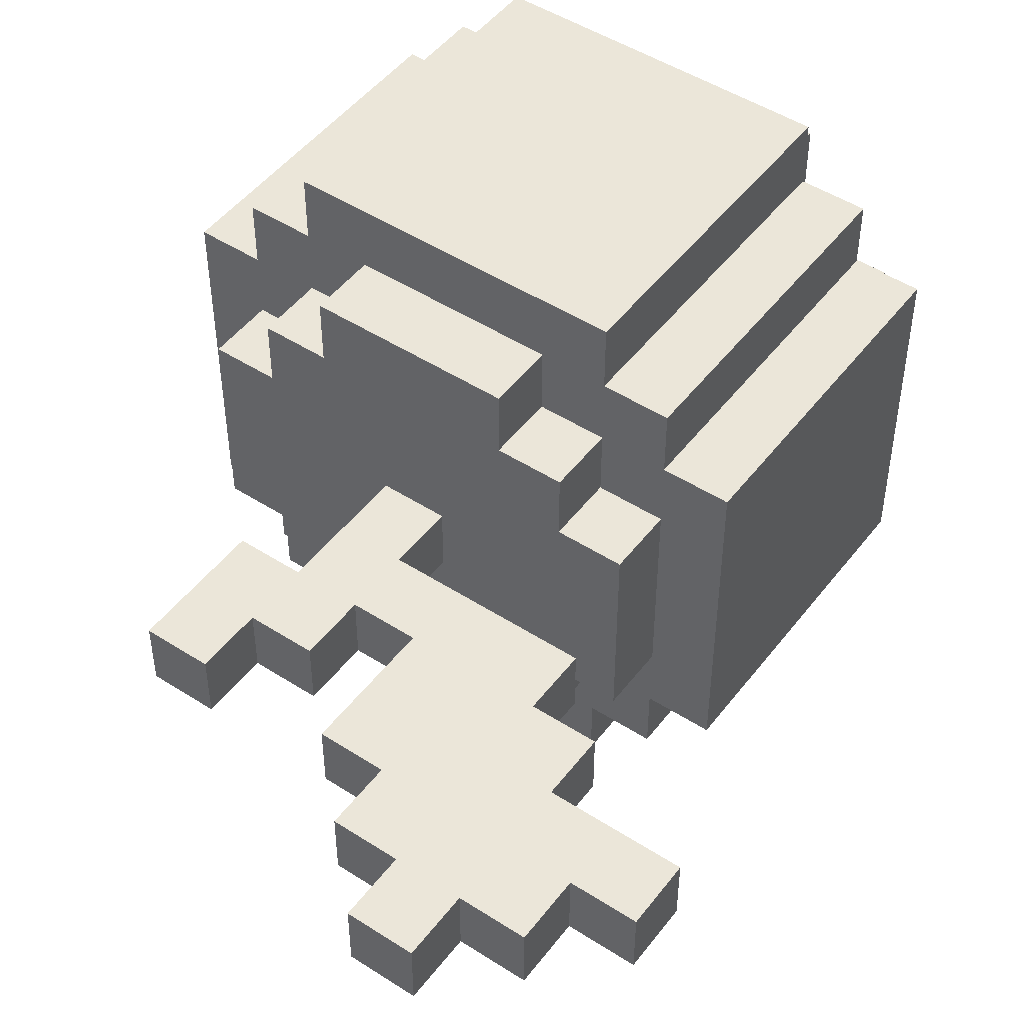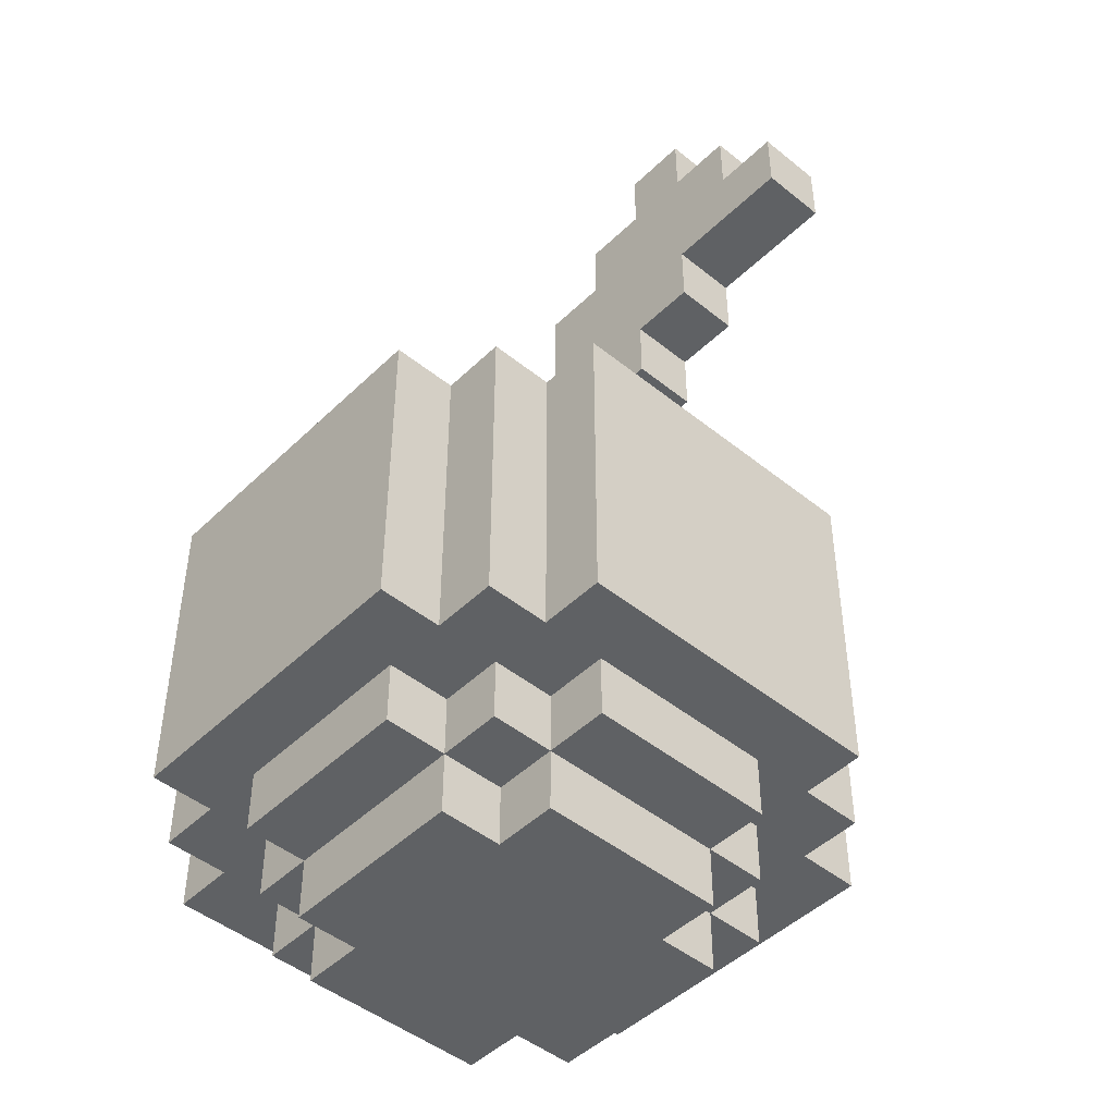
<metadata>
{"format":"obj","ext":"obj","renderer":"f3d","projection":"perspective","resolution":1024,"background":"white","views":[{"elev":48.5,"azim":-144.3,"up":"+Z"},{"elev":-46.7,"azim":-132.5,"up":"+Y"}]}
</metadata>
<code>
o
v -0.9 1.1 0.3
v -0.9 1.1 0.2
v -0.9 1.2 0.3
v -0.9 1.2 0.2
v -0.8 1.2 0.3
v -0.8 1.2 0.2
v -0.8 1.3 0.3
v -0.8 1.3 0.2
v -0.7 0.2 0.5
v -0.7 0.2 -5.96e-08
v -0.7 0.7 0.5
v -0.7 0.7 -5.96e-08
v -0.7 1 0.3
v -0.7 1 0.2
v -0.7 1.1 0.3
v -0.7 1.1 0.2
v -0.7 1.3 0.3
v -0.7 1.3 0.2
v -0.7 1.4 0.3
v -0.7 1.4 0.2
v -0.6 0.1 0.4
v -0.6 0.1 0.1
v -0.6 0.2 0.6
v -0.6 0.2 0.5
v -0.6 0.2 0.4
v -0.6 0.2 0.1
v -0.6 0.2 -5.96e-08
v -0.6 0.2 -0.1
v -0.6 0.7 0.6
v -0.6 0.7 0.5
v -0.6 0.7 0.4
v -0.6 0.7 0.1
v -0.6 0.7 -5.96e-08
v -0.6 0.7 -0.1
v -0.6 0.8 0.4
v -0.6 0.8 0.1
v -0.6 0.9 0.3
v -0.6 0.9 0.2
v -0.6 1 0.3
v -0.6 1 0.2
v -0.5 0 0.4
v -0.5 0 0.1
v -0.5 0.1 0.5
v -0.5 0.1 0.4
v -0.5 0.1 0.1
v -0.5 0.1 -5.96e-08
v -0.5 0.2 0.7
v -0.5 0.2 0.6
v -0.5 0.2 0.5
v -0.5 0.2 0.4
v -0.5 0.2 0.1
v -0.5 0.2 -5.96e-08
v -0.5 0.2 -0.1
v -0.5 0.2 -0.2
v -0.5 0.7 0.7
v -0.5 0.7 0.6
v -0.5 0.7 0.5
v -0.5 0.7 0.4
v -0.5 0.7 0.1
v -0.5 0.7 -5.96e-08
v -0.5 0.7 -0.1
v -0.5 0.7 -0.2
v -0.5 0.8 0.5
v -0.5 0.8 0.4
v -0.5 0.8 0.1
v -0.5 0.8 -5.96e-08
v -0.4 0 0.5
v -0.4 0 0.4
v -0.4 0 0.1
v -0.4 0 -5.96e-08
v -0.4 0.1 0.6
v -0.4 0.1 0.5
v -0.4 0.1 0.4
v -0.4 0.1 0.1
v -0.4 0.1 -5.96e-08
v -0.4 0.1 -0.1
v -0.4 0.2 0.6
v -0.4 0.2 0.5
v -0.4 0.2 -5.96e-08
v -0.4 0.2 -0.1
v -0.4 0.7 0.6
v -0.4 0.7 0.5
v -0.4 0.7 -5.96e-08
v -0.4 0.7 -0.1
v -0.4 0.8 0.6
v -0.4 0.8 0.5
v -0.4 0.8 -5.96e-08
v -0.4 0.8 -0.1
v -0.3 0.8 0.3
v -0.3 0.8 0.2
v -0.3 0.9 0.3
v -0.3 0.9 0.2
v -0.3 1 0.3
v -0.3 1 0.2
v -0.3 1.1 0.3
v -0.3 1.1 0.2
v -0.2 1.1 0.3
v -0.2 1.1 0.2
v -0.2 1.2 0.3
v -0.2 1.2 0.2
v -0.6 1.3 0.3
v -0.6 1.3 0.2
v -0.6 1.4 0.3
v -0.6 1.4 0.2
v -0.5 1.2 0.3
v -0.5 1.2 0.2
v -0.5 1.3 0.3
v -0.5 1.3 0.2
v -0.4 1 0.3
v -0.4 1 0.2
v -0.4 1.2 0.3
v -0.4 1.2 0.2
v -0.2 0.8 0.3
v -0.2 0.8 0.2
v -0.2 1 0.3
v -0.2 1 0.2
v -0.1 0 0.5
v -0.1 0 0.4
v -0.1 0 0.1
v -0.1 0 -5.96e-08
v -0.1 0.1 0.6
v -0.1 0.1 0.5
v -0.1 0.1 0.4
v -0.1 0.1 0.1
v -0.1 0.1 -5.96e-08
v -0.1 0.1 -0.1
v -0.1 0.2 0.6
v -0.1 0.2 0.5
v -0.1 0.2 -5.96e-08
v -0.1 0.2 -0.1
v -0.1 0.7 0.6
v -0.1 0.7 0.5
v -0.1 0.7 -5.96e-08
v -0.1 0.7 -0.1
v -0.1 0.8 0.6
v -0.1 0.8 0.5
v -0.1 0.8 -5.96e-08
v -0.1 0.8 -0.1
v -0.1 1 0.3
v -0.1 1 0.2
v -0.1 1.2 0.3
v -0.1 1.2 0.2
v 0 0 0.4
v 0 0 0.1
v 0 0.1 0.5
v 0 0.1 0.4
v 0 0.1 0.1
v 0 0.1 -5.96e-08
v 0 0.2 0.7
v 0 0.2 0.6
v 0 0.2 0.5
v 0 0.2 0.4
v 0 0.2 0.1
v 0 0.2 -5.96e-08
v 0 0.2 -0.1
v 0 0.2 -0.2
v 0 0.7 0.7
v 0 0.7 0.6
v 0 0.7 0.5
v 0 0.7 0.4
v 0 0.7 0.1
v 0 0.7 -5.96e-08
v 0 0.7 -0.1
v 0 0.7 -0.2
v 0 0.8 0.5
v 0 0.8 0.4
v 0 0.8 0.1
v 0 0.8 -5.96e-08
v 0.1 0.1 0.4
v 0.1 0.1 0.1
v 0.1 0.2 0.6
v 0.1 0.2 0.5
v 0.1 0.2 0.4
v 0.1 0.2 0.1
v 0.1 0.2 -5.96e-08
v 0.1 0.2 -0.1
v 0.1 0.7 0.6
v 0.1 0.7 0.5
v 0.1 0.7 0.4
v 0.1 0.7 0.1
v 0.1 0.7 -5.96e-08
v 0.1 0.7 -0.1
v 0.1 0.8 0.4
v 0.1 0.8 0.1
v 0.2 0.2 0.5
v 0.2 0.2 -5.96e-08
v 0.2 0.7 0.5
v 0.2 0.7 -5.96e-08
v -0.5 0.2 0.7
v -0.5 0.7 0.7
v 0 0.2 0.7
v 0 0.7 0.7
v -0.6 0.2 0.6
v -0.6 0.7 0.6
v -0.5 0.2 0.6
v -0.5 0.7 0.6
v -0.4 0.1 0.6
v -0.4 0.2 0.6
v -0.4 0.7 0.6
v -0.4 0.8 0.6
v -0.1 0.1 0.6
v -0.1 0.2 0.6
v -0.1 0.7 0.6
v -0.1 0.8 0.6
v 0 0.2 0.6
v 0 0.7 0.6
v 0.1 0.2 0.6
v 0.1 0.7 0.6
v -0.7 0.2 0.5
v -0.7 0.7 0.5
v -0.6 0.2 0.5
v -0.6 0.7 0.5
v -0.5 0.1 0.5
v -0.5 0.2 0.5
v -0.5 0.7 0.5
v -0.5 0.8 0.5
v -0.4 0 0.5
v -0.4 0.1 0.5
v -0.4 0.2 0.5
v -0.4 0.7 0.5
v -0.4 0.8 0.5
v -0.1 0 0.5
v -0.1 0.1 0.5
v -0.1 0.2 0.5
v -0.1 0.7 0.5
v -0.1 0.8 0.5
v 0 0.1 0.5
v 0 0.2 0.5
v 0 0.7 0.5
v 0 0.8 0.5
v 0.1 0.2 0.5
v 0.1 0.7 0.5
v 0.2 0.2 0.5
v 0.2 0.7 0.5
v -0.6 0.1 0.4
v -0.6 0.2 0.4
v -0.6 0.7 0.4
v -0.6 0.8 0.4
v -0.5 0 0.4
v -0.5 0.1 0.4
v -0.5 0.2 0.4
v -0.5 0.7 0.4
v -0.5 0.8 0.4
v -0.4 0 0.4
v -0.4 0.1 0.4
v -0.1 0 0.4
v -0.1 0.1 0.4
v 0 0 0.4
v 0 0.1 0.4
v 0 0.2 0.4
v 0 0.7 0.4
v 0 0.8 0.4
v 0.1 0.1 0.4
v 0.1 0.2 0.4
v 0.1 0.7 0.4
v 0.1 0.8 0.4
v -0.9 1.1 0.3
v -0.9 1.2 0.3
v -0.8 1.2 0.3
v -0.8 1.3 0.3
v -0.7 1 0.3
v -0.7 1.1 0.3
v -0.7 1.3 0.3
v -0.7 1.4 0.3
v -0.6 0.9 0.3
v -0.6 1 0.3
v -0.6 1.3 0.3
v -0.6 1.4 0.3
v -0.5 1.2 0.3
v -0.5 1.3 0.3
v -0.4 1 0.3
v -0.4 1.2 0.3
v -0.3 0.8 0.3
v -0.3 0.9 0.3
v -0.3 1 0.3
v -0.3 1.1 0.3
v -0.2 0.8 0.3
v -0.2 1 0.3
v -0.2 1.1 0.3
v -0.2 1.2 0.3
v -0.1 1 0.3
v -0.1 1.2 0.3
v -0.9 1.1 0.2
v -0.9 1.2 0.2
v -0.8 1.2 0.2
v -0.8 1.3 0.2
v -0.7 1 0.2
v -0.7 1.1 0.2
v -0.7 1.3 0.2
v -0.7 1.4 0.2
v -0.6 0.9 0.2
v -0.6 1 0.2
v -0.6 1.3 0.2
v -0.6 1.4 0.2
v -0.5 1.2 0.2
v -0.5 1.3 0.2
v -0.4 1 0.2
v -0.4 1.2 0.2
v -0.3 0.8 0.2
v -0.3 0.9 0.2
v -0.3 1 0.2
v -0.3 1.1 0.2
v -0.2 0.8 0.2
v -0.2 1 0.2
v -0.2 1.1 0.2
v -0.2 1.2 0.2
v -0.1 1 0.2
v -0.1 1.2 0.2
v -0.6 0.1 0.1
v -0.6 0.2 0.1
v -0.6 0.7 0.1
v -0.6 0.8 0.1
v -0.5 0 0.1
v -0.5 0.1 0.1
v -0.5 0.2 0.1
v -0.5 0.7 0.1
v -0.5 0.8 0.1
v -0.4 0 0.1
v -0.4 0.1 0.1
v -0.1 0 0.1
v -0.1 0.1 0.1
v 0 0 0.1
v 0 0.1 0.1
v 0 0.2 0.1
v 0 0.7 0.1
v 0 0.8 0.1
v 0.1 0.1 0.1
v 0.1 0.2 0.1
v 0.1 0.7 0.1
v 0.1 0.8 0.1
v -0.7 0.2 -5.96e-08
v -0.7 0.7 -5.96e-08
v -0.6 0.2 -5.96e-08
v -0.6 0.7 -5.96e-08
v -0.5 0.1 -5.96e-08
v -0.5 0.2 -5.96e-08
v -0.5 0.7 -5.96e-08
v -0.5 0.8 -5.96e-08
v -0.4 0 -5.96e-08
v -0.4 0.1 -5.96e-08
v -0.4 0.2 -5.96e-08
v -0.4 0.7 -5.96e-08
v -0.4 0.8 -5.96e-08
v -0.1 0 -5.96e-08
v -0.1 0.1 -5.96e-08
v -0.1 0.2 -5.96e-08
v -0.1 0.7 -5.96e-08
v -0.1 0.8 -5.96e-08
v 0 0.1 -5.96e-08
v 0 0.2 -5.96e-08
v 0 0.7 -5.96e-08
v 0 0.8 -5.96e-08
v 0.1 0.2 -5.96e-08
v 0.1 0.7 -5.96e-08
v 0.2 0.2 -5.96e-08
v 0.2 0.7 -5.96e-08
v -0.6 0.2 -0.1
v -0.6 0.7 -0.1
v -0.5 0.2 -0.1
v -0.5 0.7 -0.1
v -0.4 0.1 -0.1
v -0.4 0.2 -0.1
v -0.4 0.7 -0.1
v -0.4 0.8 -0.1
v -0.1 0.1 -0.1
v -0.1 0.2 -0.1
v -0.1 0.7 -0.1
v -0.1 0.8 -0.1
v 0 0.2 -0.1
v 0 0.7 -0.1
v 0.1 0.2 -0.1
v 0.1 0.7 -0.1
v -0.5 0.2 -0.2
v -0.5 0.7 -0.2
v 0 0.2 -0.2
v 0 0.7 -0.2
v -0.4 0 0.5
v -0.1 0 0.5
v -0.5 0 0.4
v -0.4 0 0.4
v -0.1 0 0.4
v 0 0 0.4
v -0.5 0 0.1
v -0.4 0 0.1
v -0.1 0 0.1
v 0 0 0.1
v -0.4 0 -5.96e-08
v -0.1 0 -5.96e-08
v -0.4 0.1 0.6
v -0.1 0.1 0.6
v -0.5 0.1 0.5
v -0.4 0.1 0.5
v -0.1 0.1 0.5
v 0 0.1 0.5
v -0.6 0.1 0.4
v -0.5 0.1 0.4
v -0.4 0.1 0.4
v -0.1 0.1 0.4
v 0 0.1 0.4
v 0.1 0.1 0.4
v -0.6 0.1 0.1
v -0.5 0.1 0.1
v -0.4 0.1 0.1
v -0.1 0.1 0.1
v 0 0.1 0.1
v 0.1 0.1 0.1
v -0.5 0.1 -5.96e-08
v -0.4 0.1 -5.96e-08
v -0.1 0.1 -5.96e-08
v 0 0.1 -5.96e-08
v -0.4 0.1 -0.1
v -0.1 0.1 -0.1
v -0.5 0.2 0.7
v 0 0.2 0.7
v -0.6 0.2 0.6
v -0.5 0.2 0.6
v -0.4 0.2 0.6
v -0.1 0.2 0.6
v 0 0.2 0.6
v 0.1 0.2 0.6
v -0.7 0.2 0.5
v -0.6 0.2 0.5
v -0.5 0.2 0.5
v -0.4 0.2 0.5
v -0.1 0.2 0.5
v 0 0.2 0.5
v 0.1 0.2 0.5
v 0.2 0.2 0.5
v -0.6 0.2 0.4
v -0.5 0.2 0.4
v 0 0.2 0.4
v 0.1 0.2 0.4
v -0.6 0.2 0.1
v -0.5 0.2 0.1
v 0 0.2 0.1
v 0.1 0.2 0.1
v -0.7 0.2 -5.96e-08
v -0.6 0.2 -5.96e-08
v -0.5 0.2 -5.96e-08
v -0.4 0.2 -5.96e-08
v -0.1 0.2 -5.96e-08
v 0 0.2 -5.96e-08
v 0.1 0.2 -5.96e-08
v 0.2 0.2 -5.96e-08
v -0.6 0.2 -0.1
v -0.5 0.2 -0.1
v -0.4 0.2 -0.1
v -0.1 0.2 -0.1
v 0 0.2 -0.1
v 0.1 0.2 -0.1
v -0.5 0.2 -0.2
v 0 0.2 -0.2
v -0.6 0.9 0.3
v -0.3 0.9 0.3
v -0.6 0.9 0.2
v -0.3 0.9 0.2
v -0.7 1 0.3
v -0.6 1 0.3
v -0.2 1 0.3
v -0.1 1 0.3
v -0.7 1 0.2
v -0.6 1 0.2
v -0.2 1 0.2
v -0.1 1 0.2
v -0.9 1.1 0.3
v -0.7 1.1 0.3
v -0.9 1.1 0.2
v -0.7 1.1 0.2
v -0.5 0.7 0.7
v 0 0.7 0.7
v -0.6 0.7 0.6
v -0.5 0.7 0.6
v -0.4 0.7 0.6
v -0.1 0.7 0.6
v 0 0.7 0.6
v 0.1 0.7 0.6
v -0.7 0.7 0.5
v -0.6 0.7 0.5
v -0.5 0.7 0.5
v -0.4 0.7 0.5
v -0.1 0.7 0.5
v 0 0.7 0.5
v 0.1 0.7 0.5
v 0.2 0.7 0.5
v -0.6 0.7 0.4
v -0.5 0.7 0.4
v 0 0.7 0.4
v 0.1 0.7 0.4
v -0.6 0.7 0.1
v -0.5 0.7 0.1
v 0 0.7 0.1
v 0.1 0.7 0.1
v -0.7 0.7 -5.96e-08
v -0.6 0.7 -5.96e-08
v -0.5 0.7 -5.96e-08
v -0.4 0.7 -5.96e-08
v -0.1 0.7 -5.96e-08
v 0 0.7 -5.96e-08
v 0.1 0.7 -5.96e-08
v 0.2 0.7 -5.96e-08
v -0.6 0.7 -0.1
v -0.5 0.7 -0.1
v -0.4 0.7 -0.1
v -0.1 0.7 -0.1
v 0 0.7 -0.1
v 0.1 0.7 -0.1
v -0.5 0.7 -0.2
v 0 0.7 -0.2
v -0.4 0.8 0.6
v -0.1 0.8 0.6
v -0.5 0.8 0.5
v -0.4 0.8 0.5
v -0.1 0.8 0.5
v 0 0.8 0.5
v -0.6 0.8 0.4
v -0.5 0.8 0.4
v 0 0.8 0.4
v 0.1 0.8 0.4
v -0.3 0.8 0.3
v -0.2 0.8 0.3
v -0.3 0.8 0.2
v -0.2 0.8 0.2
v -0.6 0.8 0.1
v -0.5 0.8 0.1
v 0 0.8 0.1
v 0.1 0.8 0.1
v -0.5 0.8 -5.96e-08
v -0.4 0.8 -5.96e-08
v -0.1 0.8 -5.96e-08
v 0 0.8 -5.96e-08
v -0.4 0.8 -0.1
v -0.1 0.8 -0.1
v -0.4 1 0.3
v -0.3 1 0.3
v -0.4 1 0.2
v -0.3 1 0.2
v -0.3 1.1 0.3
v -0.2 1.1 0.3
v -0.3 1.1 0.2
v -0.2 1.1 0.2
v -0.9 1.2 0.3
v -0.8 1.2 0.3
v -0.5 1.2 0.3
v -0.4 1.2 0.3
v -0.2 1.2 0.3
v -0.1 1.2 0.3
v -0.9 1.2 0.2
v -0.8 1.2 0.2
v -0.5 1.2 0.2
v -0.4 1.2 0.2
v -0.2 1.2 0.2
v -0.1 1.2 0.2
v -0.8 1.3 0.3
v -0.7 1.3 0.3
v -0.6 1.3 0.3
v -0.5 1.3 0.3
v -0.8 1.3 0.2
v -0.7 1.3 0.2
v -0.6 1.3 0.2
v -0.5 1.3 0.2
v -0.7 1.4 0.3
v -0.6 1.4 0.3
v -0.7 1.4 0.2
v -0.6 1.4 0.2
f 3 2 1
f 4 2 3
f 7 6 5
f 8 6 7
f 11 10 9
f 12 10 11
f 15 14 13
f 16 14 15
f 19 18 17
f 20 18 19
f 25 22 21
f 26 22 25
f 29 24 23
f 30 24 29
f 33 28 27
f 34 28 33
f 35 32 31
f 36 32 35
f 39 38 37
f 40 38 39
f 44 42 41
f 45 42 44
f 49 44 43
f 50 44 49
f 51 46 45
f 52 46 51
f 55 48 47
f 56 48 55
f 61 54 53
f 62 54 61
f 63 58 57
f 64 58 63
f 65 60 59
f 66 60 65
f 72 68 67
f 73 68 72
f 74 70 69
f 75 70 74
f 77 72 71
f 78 72 77
f 79 76 75
f 80 76 79
f 85 82 81
f 86 82 85
f 87 84 83
f 88 84 87
f 91 90 89
f 92 90 91
f 95 94 93
f 96 94 95
f 99 98 97
f 100 98 99
f 101 102 103
f 103 102 104
f 105 106 107
f 107 106 108
f 109 110 111
f 111 110 112
f 113 114 115
f 115 114 116
f 117 118 122
f 122 118 123
f 119 120 124
f 124 120 125
f 121 122 127
f 127 122 128
f 125 126 129
f 129 126 130
f 131 132 135
f 135 132 136
f 133 134 137
f 137 134 138
f 139 140 141
f 141 140 142
f 143 144 146
f 146 144 147
f 145 146 151
f 151 146 152
f 147 148 153
f 153 148 154
f 149 150 157
f 157 150 158
f 155 156 163
f 163 156 164
f 159 160 165
f 165 160 166
f 161 162 167
f 167 162 168
f 169 170 173
f 173 170 174
f 171 172 177
f 177 172 178
f 175 176 181
f 181 176 182
f 179 180 183
f 183 180 184
f 185 186 187
f 187 186 188
f 191 190 189
f 192 190 191
f 195 194 193
f 196 194 195
f 201 198 197
f 202 198 201
f 203 200 199
f 204 200 203
f 207 206 205
f 208 206 207
f 211 210 209
f 212 210 211
f 218 214 213
f 219 214 218
f 220 216 215
f 221 216 220
f 222 218 217
f 223 218 222
f 227 224 223
f 228 224 227
f 229 226 225
f 230 226 229
f 233 232 231
f 234 232 233
f 240 236 235
f 241 236 240
f 242 238 237
f 243 238 242
f 244 240 239
f 245 240 244
f 248 247 246
f 249 247 248
f 253 250 249
f 254 250 253
f 255 252 251
f 256 252 255
f 259 258 257
f 262 259 257
f 262 260 259
f 263 260 262
f 266 262 261
f 266 264 263
f 266 263 262
f 267 264 266
f 268 264 267
f 269 266 265
f 269 267 266
f 270 267 269
f 271 269 265
f 272 269 271
f 274 271 265
f 275 271 274
f 277 274 273
f 277 276 275
f 277 275 274
f 278 276 277
f 279 276 278
f 281 280 279
f 281 279 278
f 282 280 281
f 283 284 285
f 283 285 288
f 285 286 288
f 288 286 289
f 287 288 292
f 289 290 292
f 288 289 292
f 292 290 293
f 293 290 294
f 291 292 295
f 292 293 295
f 295 293 296
f 291 295 297
f 297 295 298
f 291 297 300
f 300 297 301
f 299 300 303
f 301 302 303
f 300 301 303
f 303 302 304
f 304 302 305
f 305 306 307
f 304 305 307
f 307 306 308
f 309 310 314
f 314 310 315
f 311 312 316
f 316 312 317
f 313 314 318
f 318 314 319
f 320 321 322
f 322 321 323
f 323 324 327
f 327 324 328
f 325 326 329
f 329 326 330
f 331 332 333
f 333 332 334
f 335 336 340
f 340 336 341
f 337 338 342
f 342 338 343
f 339 340 344
f 344 340 345
f 345 346 349
f 349 346 350
f 347 348 351
f 351 348 352
f 353 354 355
f 355 354 356
f 357 358 359
f 359 358 360
f 361 362 365
f 365 362 366
f 363 364 367
f 367 364 368
f 369 370 371
f 371 370 372
f 373 374 375
f 375 374 376
f 380 378 377
f 381 378 380
f 383 380 379
f 383 382 381
f 383 381 380
f 384 382 383
f 385 382 384
f 386 382 385
f 387 385 384
f 388 385 387
f 392 390 389
f 393 390 392
f 396 392 391
f 397 392 396
f 398 394 393
f 399 394 398
f 401 396 395
f 402 396 401
f 405 400 399
f 406 400 405
f 407 403 402
f 408 403 407
f 409 405 404
f 410 405 409
f 411 409 408
f 412 409 411
f 416 414 413
f 417 414 416
f 418 414 417
f 419 414 418
f 422 416 415
f 422 417 416
f 423 417 422
f 424 417 423
f 425 419 418
f 425 420 419
f 426 420 425
f 427 420 426
f 429 423 422
f 429 422 421
f 430 423 429
f 431 428 427
f 431 427 426
f 432 428 431
f 433 429 421
f 436 428 432
f 437 434 433
f 437 433 421
f 438 434 437
f 439 434 438
f 442 436 435
f 443 428 436
f 443 436 442
f 444 428 443
f 445 440 439
f 445 439 438
f 446 440 445
f 447 440 446
f 448 442 441
f 448 443 442
f 449 443 448
f 450 443 449
f 451 447 446
f 451 449 448
f 451 448 447
f 452 449 451
f 455 454 453
f 456 454 455
f 461 458 457
f 462 458 461
f 463 460 459
f 464 460 463
f 467 466 465
f 468 466 467
f 469 470 472
f 472 470 473
f 473 470 474
f 474 470 475
f 471 472 478
f 472 473 478
f 478 473 479
f 479 473 480
f 474 475 481
f 475 476 481
f 481 476 482
f 482 476 483
f 478 479 485
f 477 478 485
f 485 479 486
f 483 484 487
f 482 483 487
f 487 484 488
f 477 485 489
f 488 484 492
f 489 490 493
f 477 489 493
f 493 490 494
f 494 490 495
f 491 492 498
f 492 484 499
f 498 492 499
f 499 484 500
f 495 496 501
f 494 495 501
f 501 496 502
f 502 496 503
f 497 498 504
f 498 499 504
f 504 499 505
f 505 499 506
f 502 503 507
f 504 505 507
f 503 504 507
f 507 505 508
f 509 510 512
f 512 510 513
f 511 512 516
f 513 514 516
f 512 513 516
f 516 514 517
f 515 516 519
f 517 518 519
f 516 517 519
f 519 518 520
f 515 519 521
f 520 518 522
f 515 521 523
f 521 522 523
f 523 522 524
f 522 518 525
f 524 522 525
f 525 518 526
f 524 525 527
f 527 525 528
f 528 525 529
f 529 525 530
f 528 529 531
f 531 529 532
f 533 534 535
f 535 534 536
f 537 538 539
f 539 538 540
f 541 542 547
f 547 542 548
f 543 544 549
f 549 544 550
f 545 546 551
f 551 546 552
f 553 554 557
f 557 554 558
f 555 556 559
f 559 556 560
f 561 562 563
f 563 562 564

</code>
